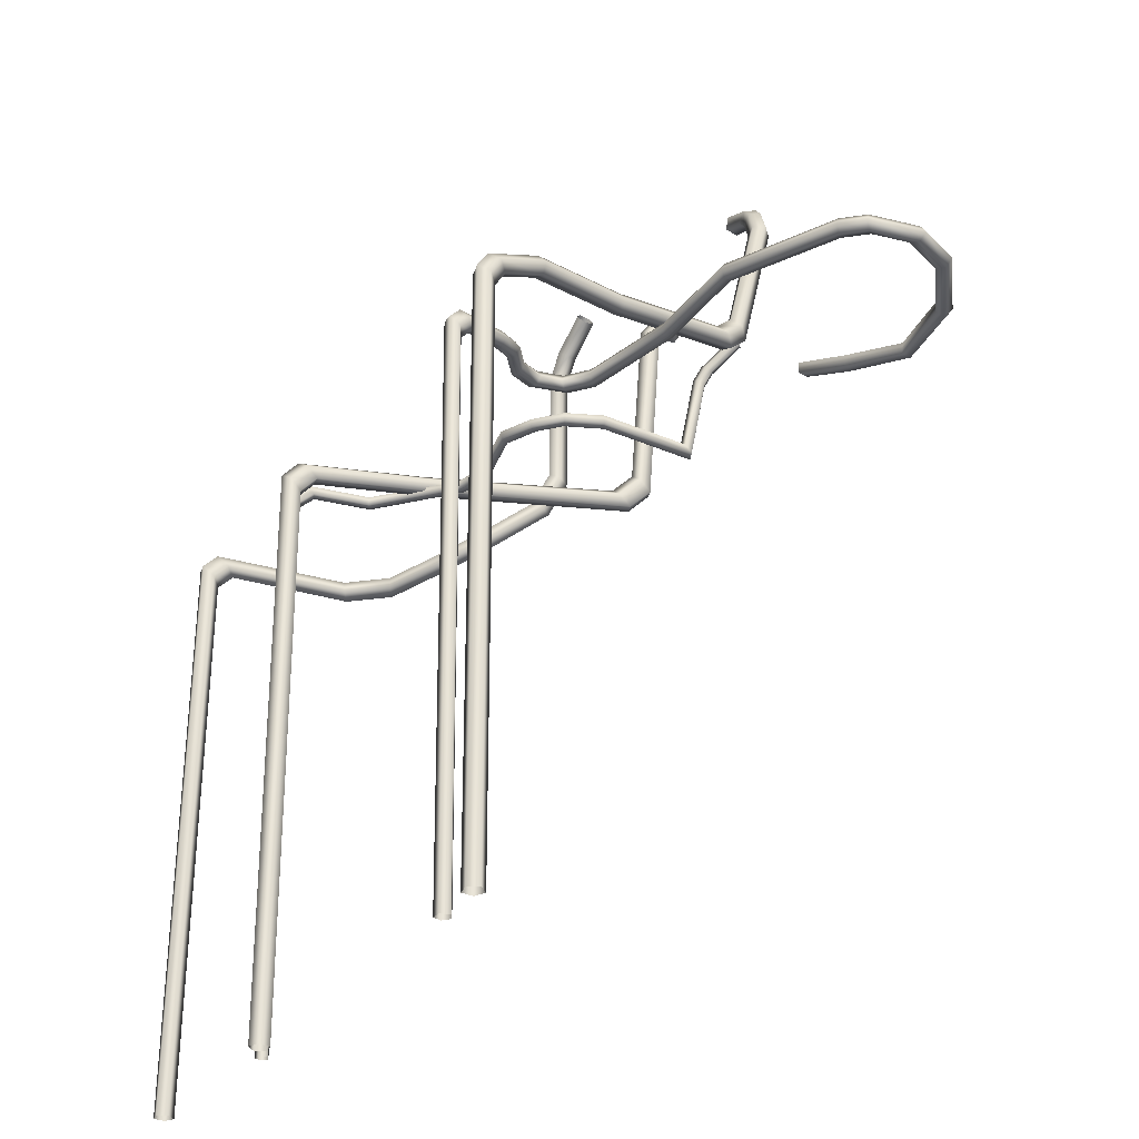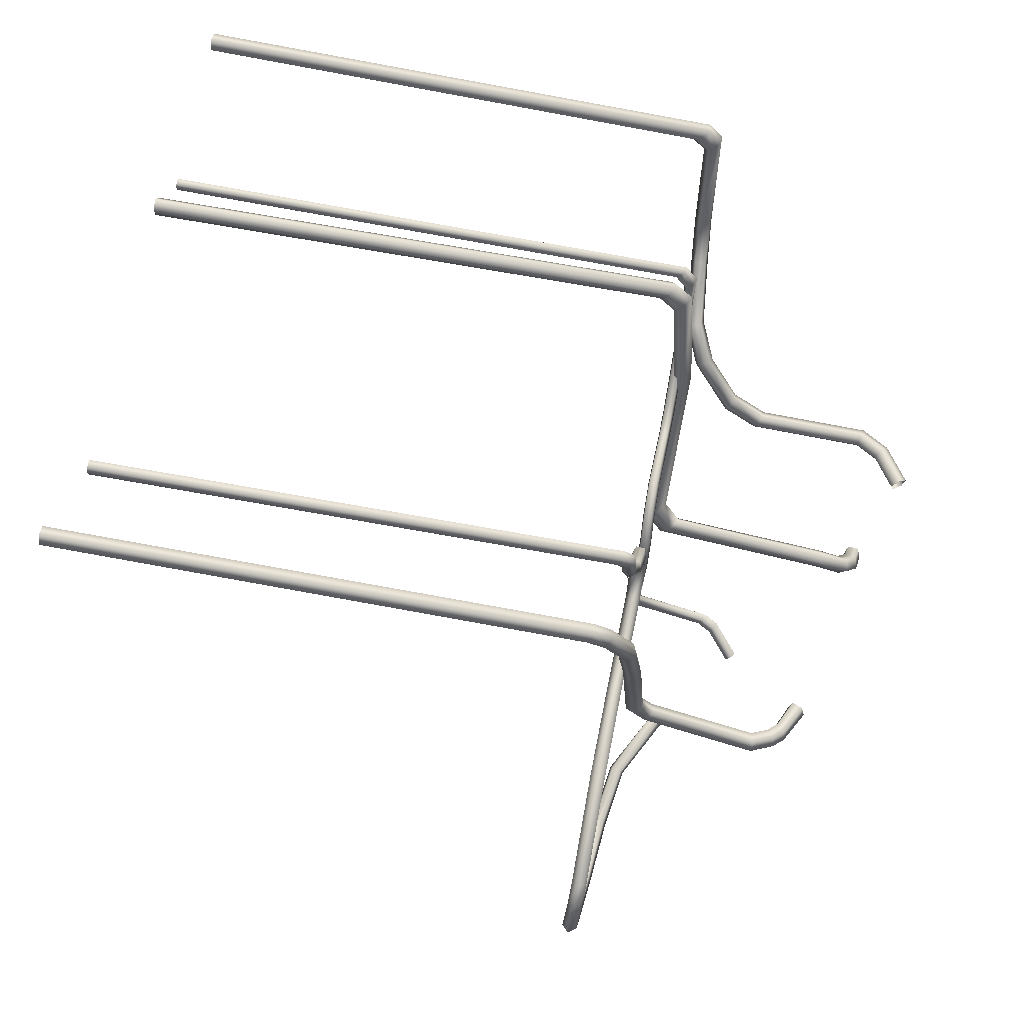
<metadata>
{"format":"obj","ext":"obj","renderer":"f3d","projection":"perspective","resolution":1024,"background":"white","views":[{"elev":-28.3,"azim":61.8,"up":"+Y"},{"elev":61.5,"azim":101.7,"up":"+Z"}]}
</metadata>
<code>
g C07_Boss
v 1.299 1.519 -77.5
v 1.336 1.74 -77.33
v 3.434 0.7383 -77.37
v 3.316 0.5166 -77.51
v 3.523 0.6468 -77.12
v 1.264 1.655 -77.07
v 3.46 0.3686 -77.09
v 1.183 1.383 -77.08
v 3.332 0.2881 -77.33
v 1.204 1.298 -77.35
v 1.204 1.298 -77.35
v 3.332 0.2881 -77.33
v 5.15 0.4681 -78.15
v 5.119 0.2438 -78.32
v 7.359 0.36 -77.73
v 7.397 0.1237 -77.9
v 7.247 0.2831 -77.46
v 5.098 0.3798 -77.89
v 7.215 -0.000621 -77.47
v 5.034 0.1009 -77.9
v 7.308 -0.09913 -77.74
v 5.047 0.01684 -78.16
v 5.047 0.01684 -78.16
v 7.308 -0.09913 -77.74
v 9.264 0.2953 -76.37
v 9.439 0.0501 -76.44
v 8.953 0.2316 -76.25
v 8.936 -0.05284 -76.24
v 9.237 -0.165 -76.36
v 9.237 -0.165 -76.36
v 9.884 0.307 -75.15
v 10.05 0.06077 -75.2
v 9.596 0.3937 -73.78
v 9.722 0.1577 -73.65
v 9.36 0.3142 -74
v 9.58 0.246 -75.04
v 9.341 0.02908 -74.01
v 9.56 -0.03824 -75.03
v 9.565 -0.06754 -73.79
v 9.852 -0.1529 -75.13
v 9.852 -0.1529 -75.13
v 9.565 -0.06754 -73.79
v 9.051 0.418 -73.21
v 9.176 0.1814 -73.08
v 5.996 0.3877 -71.69
v 6.08 0.1502 -71.55
v 5.85 0.3111 -71.94
v 8.816 0.3397 -73.44
v 5.843 0.02626 -71.95
v 8.795 0.05465 -73.45
v 5.985 -0.07317 -71.71
v 9.018 -0.04316 -73.23
v 9.018 -0.04316 -73.23
v 5.985 -0.07317 -71.71
v 2.941 0.3574 -71.68
v 2.983 0.119 -71.52
v -0.0779 0.3846 -71.08
v 0.0601 0.1512 -70.95
v -0.3055 0.301 -71.32
v 2.884 0.2825 -71.94
v -0.3081 0.01585 -71.33
v 2.891 -0.002137 -71.96
v -0.0822 -0.07672 -71.1
v 2.952 -0.1032 -71.7
v 2.952 -0.1032 -71.7
v -0.0822 -0.07672 -71.1
v -0.6982 0.3577 -70.54
v -0.5708 0.1243 -70.41
v -0.8335 0.36 -69.79
v -0.6658 0.126 -69.83
v -1.124 0.2778 -69.7
v -0.9139 0.2741 -70.77
v -1.132 -0.007225 -69.69
v -0.9156 -0.01102 -70.79
v -0.845 -0.1011 -69.77
v -0.7001 -0.1037 -70.56
v -0.7001 -0.1037 -70.56
v -0.845 -0.1011 -69.77
v -0.5591 0.3848 -69.12
v -0.3817 0.1509 -69.16
v 0.2107 0.3476 -68.58
v 0.3549 0.1117 -68.65
v -0.03275 0.2682 -68.45
v -0.8584 0.3023 -69.04
v -0.03887 -0.01669 -68.43
v -0.866 0.01728 -69.02
v 0.2008 -0.1134 -68.56
v -0.5715 -0.07629 -69.1
v -0.5715 -0.07629 -69.1
v 0.2008 -0.1134 -68.56
v 0.6489 0.2367 -67.97
v 0.7906 -0.001973 -68.04
v 1.078 0.2305 -66.49
v 1.146 -0.01707 -66.77
v 0.7958 0.1736 -66.46
v 0.4025 0.1618 -67.83
v 0.6896 -0.1101 -66.72
v 0.3912 -0.1221 -67.82
v 0.9062 -0.2273 -66.91
v 0.6305 -0.2241 -67.95
v 0.6305 -0.2241 -67.95
v 0.9062 -0.2273 -66.91
v 1.182 -0.1296 -66.14
v 1.246 -0.3799 -66.42
v 1.404 -16.99 -66.14
v 1.465 -16.99 -66.42
v 1.12 -16.99 -66.12
v 0.8995 -0.1822 -66.12
v 1.006 -16.99 -66.38
v 0.7885 -0.4649 -66.38
v 1.218 -16.99 -66.57
v 1.003 -0.5871 -66.57
v 1.003 -0.5871 -66.57
v 1.218 -16.99 -66.57
v 0.841 6.125 -75.67
v 0.9327 6.388 -75.45
v 2.016 5.86 -75.31
v 1.808 5.685 -75.55
v 1.871 5.804 -74.99
v 0.8473 6.288 -75.11
v 1.573 5.593 -75.03
v 0.7028 5.962 -75.13
v 1.534 5.518 -75.38
v 0.6989 5.862 -75.47
v 0.6989 5.862 -75.47
v 1.534 5.518 -75.38
v 2.34 5.539 -75.26
v 2.135 5.369 -75.5
v 2.694 4.826 -75.19
v 2.456 4.727 -75.44
v 2.515 4.838 -74.87
v 2.196 5.485 -74.94
v 2.167 4.746 -74.93
v 1.902 5.282 -74.98
v 2.13 4.677 -75.28
v 1.865 5.21 -75.33
v 1.865 5.21 -75.33
v 2.13 4.677 -75.28
v 2.69 1.197 -74.3
v 2.472 0.9102 -74.52
v 2.49 1.463 -74.06
v 2.148 1.34 -74.13
v 2.136 0.9983 -74.41
v 2.136 0.9983 -74.41
v 2.728 0.8138 -73.83
v 2.512 0.5256 -74.05
v 3.075 0.6455 -70.41
v 2.89 0.3408 -70.39
v 2.847 0.9144 -70.36
v 2.524 1.079 -73.59
v 2.522 0.7758 -70.31
v 2.183 0.954 -73.67
v 2.549 0.4213 -70.33
v 2.175 0.6123 -73.95
v 2.175 0.6123 -73.95
v 2.549 0.4213 -70.33
v 3.796 0.4936 -67.63
v 3.603 0.1897 -67.66
v 3.583 0.7574 -67.51
v 3.258 0.6166 -67.46
v 3.271 0.2658 -67.55
v 3.271 0.2658 -67.55
v 4.184 -0.1673 -66.14
v 3.933 -0.3712 -66.39
v 4.022 0.008679 -65.82
v 3.671 -0.08637 -65.87
v 3.616 -0.3211 -66.22
v 3.616 -0.3211 -66.22
v 4.273 -0.6816 -65.81
v 4.022 -0.8854 -66.06
v 4.469 -17.48 -65.72
v 4.216 -17.48 -65.97
v 4.31 -17.48 -65.4
v 4.112 -0.5056 -65.49
v 3.958 -17.48 -65.45
v 3.761 -0.6006 -65.54
v 3.899 -17.49 -65.81
v 3.705 -0.8354 -65.89
v 3.705 -0.8354 -65.89
v 3.899 -17.49 -65.81
v -6.453 7.305 -77.8
v -6.554 7.592 -77.62
v -5.805 7.499 -77.07
v -5.776 7.221 -77.31
v -6.111 7.401 -76.87
v -6.762 7.482 -77.35
v -6.271 7.063 -76.99
v -6.791 7.128 -77.37
v -6.064 6.952 -77.26
v -6.6 7.018 -77.65
v -6.6 7.018 -77.65
v -6.064 6.952 -77.26
v -5.437 7.181 -76.66
v -5.412 6.902 -76.9
v -5.141 6.148 -75.92
v -5.172 6.021 -76.27
v -5.469 6.159 -75.78
v -5.742 7.086 -76.46
v -5.704 6.039 -76.05
v -5.906 6.749 -76.58
v -5.52 5.954 -76.35
v -5.703 6.635 -76.85
v -5.703 6.635 -76.85
v -5.52 5.954 -76.35
v -5.269 0.7766 -75.58
v -5.276 0.429 -75.92
v -5.603 1.017 -75.48
v -5.816 0.8186 -75.76
v -5.614 0.4549 -76.03
v -5.614 0.4549 -76.03
v -5.5 0.242 -75.02
v -5.503 -0.1063 -75.36
v -7.734 0.4364 -69.67
v -7.844 0.09912 -69.71
v -8.014 0.6525 -69.74
v -5.837 0.4813 -74.93
v -8.296 0.4487 -69.82
v -6.047 0.2809 -75.21
v -8.191 0.1067 -69.8
v -5.84 -0.08223 -75.47
v -5.84 -0.08223 -75.47
v -8.191 0.1067 -69.8
v -8.19 0.1368 -66.09
v -8.244 -0.1777 -66.44
v -8.509 0.3188 -65.93
v -8.76 0.1168 -66.18
v -8.596 -0.1899 -66.5
v -8.596 -0.1899 -66.5
v -8.245 -0.3767 -65.62
v -8.297 -0.6918 -65.97
v -8.059 -17.48 -65.53
v -8.114 -17.48 -65.88
v -8.376 -17.48 -65.37
v -8.565 -0.1965 -65.46
v -8.628 -17.49 -65.62
v -8.814 -0.4002 -65.71
v -8.466 -17.49 -65.94
v -8.648 -0.7063 -66.03
v -8.648 -0.7063 -66.03
v -8.466 -17.49 -65.94
v -8.609 8.427 -75.25
v -8.792 8.661 -75.45
v -9.935 7.844 -75.36
v -9.692 7.652 -75.17
v -9.885 7.763 -75.7
v -8.755 8.572 -75.79
v -9.612 7.521 -75.72
v -8.548 8.282 -75.81
v -8.458 8.192 -75.47
v -9.492 7.452 -75.39
v -8.548 8.282 -75.81
v -9.612 7.521 -75.72
v -10.43 6.915 -75.26
v -10.12 6.847 -75.08
v -10.35 6.877 -75.61
v -9.999 6.786 -75.64
v -9.856 6.767 -75.32
v -9.999 6.786 -75.64
v -10.45 3.282 -75.24
v -10.13 3.305 -75.07
v -10.39 3.103 -75.59
v -10.03 3.016 -75.64
v -9.877 3.141 -75.32
v -10.03 3.016 -75.64
v -10.64 2.163 -74.69
v -10.32 2.18 -74.53
v -11.09 1.166 -73.38
v -10.8 1.093 -73.13
v -11.12 0.8725 -73.58
v -10.59 1.985 -75.04
v -10.84 0.6187 -73.46
v -10.24 1.893 -75.1
v -10.07 2.014 -74.78
v -10.65 0.7549 -73.18
v -10.24 1.893 -75.1
v -10.84 0.6187 -73.46
v -12.01 0.6153 -72.44
v -11.72 0.5421 -72.19
v -14.03 0.3611 -71.5
v -13.69 0.3105 -71.27
v -14.18 0.04162 -71.62
v -12.04 0.3205 -72.64
v -13.93 -0.2061 -71.48
v -11.77 0.06484 -72.52
v -11.57 0.2018 -72.24
v -13.63 -0.03985 -71.26
v -11.77 0.06484 -72.52
v -13.93 -0.2061 -71.48
v -14.85 0.2597 -70.3
v -14.51 0.2274 -70.08
v -15.17 0.2304 -65.99
v -14.82 0.2577 -65.93
v -15.24 -0.1152 -66.34
v -14.98 -0.06711 -70.43
v -14.92 -0.3017 -66.5
v -14.73 -0.301 -70.27
v -14.43 -0.1184 -70.06
v -14.67 -0.07157 -66.24
v -14.73 -0.301 -70.27
v -14.92 -0.3017 -66.5
v -15.22 -0.2144 -65.55
v -14.87 -0.1809 -65.49
v -15.57 -17.48 -65.46
v -15.22 -17.48 -65.4
v -15.62 -17.48 -65.81
v -15.27 -0.5621 -65.9
v -15.3 -17.49 -65.97
v -14.95 -0.7435 -66.05
v -14.7 -0.5079 -65.8
v -15.05 -17.49 -65.71
v -14.95 -0.7435 -66.05
v -15.3 -17.49 -65.97
v -1.133 3.636 -76.44
v -1.31 3.777 -76.47
v -2.037 2.965 -75.82
v -1.813 2.875 -75.84
v -2.14 2.918 -76.02
v -1.42 3.723 -76.66
v -1.981 2.799 -76.16
v -1.31 3.549 -76.76
v -1.779 2.772 -76.05
v -1.133 3.495 -76.62
v -1.133 3.495 -76.62
v -1.779 2.772 -76.05
v -2.192 2.539 -75.64
v -1.969 2.448 -75.66
v -2.23 0.2171 -75.18
v -2.012 0.1574 -75.23
v -2.36 0.01702 -75.33
v -2.298 2.492 -75.84
v -2.222 -0.1663 -75.48
v -2.14 2.373 -75.98
v -2.006 -0.07958 -75.42
v -1.937 2.345 -75.87
v -1.937 2.345 -75.87
v -2.006 -0.07958 -75.42
v -2.093 0.3518 -72.55
v -1.877 0.2718 -72.48
v -2.241 0.1729 -72.62
v -2.118 -0.01751 -72.58
v -1.893 0.04309 -72.49
v -1.893 0.04309 -72.49
v -2.495 0.3584 -71.5
v -2.281 0.2702 -71.42
v -3.096 0.3235 -70.89
v -2.996 0.2251 -70.7
v -3.156 0.1583 -71.05
v -2.648 0.1855 -71.56
v -3.095 -0.04212 -70.95
v -2.528 -0.01013 -71.53
v -2.996 -0.000874 -70.73
v -2.302 0.04234 -71.44
v -2.302 0.04234 -71.44
v -2.996 -0.000874 -70.73
v -4.045 0.3005 -70.45
v -3.946 0.2003 -70.25
v -6.167 0.2994 -70.87
v -6.155 0.2003 -70.66
v -6.178 0.1346 -71.03
v -4.105 0.1367 -70.6
v -6.173 -0.06631 -70.92
v -4.043 -0.06465 -70.5
v -6.159 -0.02567 -70.7
v -3.944 -0.02534 -70.29
v -3.944 -0.02534 -70.29
v -6.159 -0.02567 -70.7
v -7.107 0.2981 -70.61
v -7.09 0.1987 -70.39
v -9.333 0.2924 -68.62
v -9.147 0.1905 -68.49
v -9.479 0.1299 -68.71
v -7.121 0.1334 -70.78
v -9.384 -0.07247 -68.64
v -7.114 -0.0676 -70.66
v -9.179 -0.03505 -68.51
v -7.095 -0.02724 -70.43
v -7.095 -0.02724 -70.43
v -9.179 -0.03505 -68.51
v -9.702 0.326 -66.58
v -9.478 0.2555 -66.61
v -9.802 0.1422 -66.79
v -9.642 -0.04159 -66.94
v -9.441 0.02712 -66.83
v -9.441 0.02712 -66.83
v -9.781 -0.03967 -66.16
v -9.554 -0.1034 -66.18
v -9.873 -17.25 -66.16
v -9.647 -17.25 -66.18
v -9.968 -17.25 -66.36
v -9.876 -0.2282 -66.36
v -9.8 -17.25 -66.52
v -9.709 -0.4085 -66.52
v -9.601 -17.25 -66.4
v -9.51 -0.3314 -66.4
v -9.51 -0.3314 -66.4
v -9.601 -17.25 -66.4
f 1 2 3
f 1 3 4
f 2 5 3
f 2 6 5
f 6 7 5
f 6 8 7
f 8 9 7
f 8 10 9
f 11 1 4
f 11 4 12
f 4 3 13
f 4 13 14
f 12 4 14
f 14 13 15
f 14 15 16
f 13 17 15
f 13 18 17
f 3 5 18
f 3 18 13
f 18 19 17
f 18 20 19
f 5 7 20
f 5 20 18
f 20 21 19
f 20 22 21
f 7 9 22
f 7 22 20
f 23 14 16
f 12 14 23
f 23 16 24
f 16 15 25
f 16 25 26
f 24 16 26
f 15 17 27
f 15 27 25
f 17 19 28
f 17 28 27
f 19 21 29
f 19 29 28
f 24 26 30
f 26 25 31
f 26 31 32
f 30 26 32
f 32 31 33
f 32 33 34
f 31 35 33
f 31 36 35
f 25 27 36
f 25 36 31
f 36 37 35
f 36 38 37
f 27 28 38
f 27 38 36
f 38 39 37
f 38 40 39
f 28 29 40
f 28 40 38
f 41 32 34
f 30 32 41
f 41 34 42
f 34 33 43
f 34 43 44
f 42 34 44
f 44 43 45
f 44 45 46
f 43 47 45
f 43 48 47
f 33 35 48
f 33 48 43
f 48 49 47
f 48 50 49
f 35 37 50
f 35 50 48
f 50 51 49
f 50 52 51
f 37 39 52
f 37 52 50
f 53 44 46
f 42 44 53
f 53 46 54
f 46 45 55
f 46 55 56
f 54 46 56
f 56 55 57
f 56 57 58
f 55 59 57
f 55 60 59
f 45 47 60
f 45 60 55
f 60 61 59
f 60 62 61
f 47 49 62
f 47 62 60
f 62 63 61
f 62 64 63
f 49 51 64
f 49 64 62
f 65 56 58
f 54 56 65
f 65 58 66
f 58 57 67
f 58 67 68
f 66 58 68
f 68 67 69
f 68 69 70
f 67 71 69
f 67 72 71
f 57 59 72
f 57 72 67
f 72 73 71
f 72 74 73
f 59 61 74
f 59 74 72
f 74 75 73
f 74 76 75
f 61 63 76
f 61 76 74
f 77 68 70
f 66 68 77
f 77 70 78
f 70 69 79
f 70 79 80
f 78 70 80
f 80 79 81
f 80 81 82
f 79 83 81
f 79 84 83
f 69 71 84
f 69 84 79
f 84 85 83
f 84 86 85
f 71 73 86
f 71 86 84
f 86 87 85
f 86 88 87
f 73 75 88
f 73 88 86
f 89 80 82
f 78 80 89
f 89 82 90
f 82 81 91
f 82 91 92
f 90 82 92
f 92 91 93
f 92 93 94
f 91 95 93
f 91 96 95
f 81 83 96
f 81 96 91
f 96 97 95
f 96 98 97
f 83 85 98
f 83 98 96
f 98 99 97
f 98 100 99
f 85 87 100
f 85 100 98
f 101 92 94
f 90 92 101
f 101 94 102
f 94 93 103
f 94 103 104
f 102 94 104
f 104 103 105
f 104 105 106
f 103 107 105
f 103 108 107
f 93 95 108
f 93 108 103
f 108 109 107
f 108 110 109
f 95 97 110
f 95 110 108
f 110 111 109
f 110 112 111
f 97 99 112
f 97 112 110
f 113 104 106
f 102 104 113
f 113 106 114
f 115 116 117
f 115 117 118
f 116 119 117
f 116 120 119
f 120 121 119
f 120 122 121
f 122 123 121
f 122 124 123
f 125 115 118
f 125 118 126
f 118 117 127
f 118 127 128
f 126 118 128
f 128 127 129
f 128 129 130
f 127 131 129
f 127 132 131
f 117 119 132
f 117 132 127
f 132 133 131
f 132 134 133
f 119 121 134
f 119 134 132
f 134 135 133
f 134 136 135
f 121 123 136
f 121 136 134
f 137 128 130
f 126 128 137
f 137 130 138
f 130 129 139
f 130 139 140
f 138 130 140
f 129 131 141
f 129 141 139
f 131 133 142
f 131 142 141
f 133 135 143
f 133 143 142
f 138 140 144
f 140 139 145
f 140 145 146
f 144 140 146
f 146 145 147
f 146 147 148
f 145 149 147
f 145 150 149
f 139 141 150
f 139 150 145
f 150 151 149
f 150 152 151
f 141 142 152
f 141 152 150
f 152 153 151
f 152 154 153
f 142 143 154
f 142 154 152
f 155 146 148
f 144 146 155
f 155 148 156
f 148 147 157
f 148 157 158
f 156 148 158
f 147 149 159
f 147 159 157
f 149 151 160
f 149 160 159
f 151 153 161
f 151 161 160
f 156 158 162
f 158 157 163
f 158 163 164
f 162 158 164
f 157 159 165
f 157 165 163
f 159 160 166
f 159 166 165
f 160 161 167
f 160 167 166
f 162 164 168
f 164 163 169
f 164 169 170
f 168 164 170
f 170 169 171
f 170 171 172
f 169 173 171
f 169 174 173
f 163 165 174
f 163 174 169
f 174 175 173
f 174 176 175
f 165 166 176
f 165 176 174
f 176 177 175
f 176 178 177
f 166 167 178
f 166 178 176
f 179 170 172
f 168 170 179
f 179 172 180
f 181 182 183
f 181 183 184
f 182 185 183
f 182 186 185
f 186 187 185
f 186 188 187
f 188 189 187
f 188 190 189
f 191 181 184
f 191 184 192
f 184 183 193
f 184 193 194
f 192 184 194
f 194 193 195
f 194 195 196
f 193 197 195
f 193 198 197
f 183 185 198
f 183 198 193
f 198 199 197
f 198 200 199
f 185 187 200
f 185 200 198
f 200 201 199
f 200 202 201
f 187 189 202
f 187 202 200
f 203 194 196
f 192 194 203
f 203 196 204
f 196 195 205
f 196 205 206
f 204 196 206
f 195 197 207
f 195 207 205
f 197 199 208
f 197 208 207
f 199 201 209
f 199 209 208
f 204 206 210
f 206 205 211
f 206 211 212
f 210 206 212
f 212 211 213
f 212 213 214
f 211 215 213
f 211 216 215
f 205 207 216
f 205 216 211
f 216 217 215
f 216 218 217
f 207 208 218
f 207 218 216
f 218 219 217
f 218 220 219
f 208 209 220
f 208 220 218
f 221 212 214
f 210 212 221
f 221 214 222
f 214 213 223
f 214 223 224
f 222 214 224
f 213 215 225
f 213 225 223
f 215 217 226
f 215 226 225
f 217 219 227
f 217 227 226
f 222 224 228
f 224 223 229
f 224 229 230
f 228 224 230
f 230 229 231
f 230 231 232
f 229 233 231
f 229 234 233
f 223 225 234
f 223 234 229
f 234 235 233
f 234 236 235
f 225 226 236
f 225 236 234
f 236 237 235
f 236 238 237
f 226 227 238
f 226 238 236
f 239 230 232
f 228 230 239
f 239 232 240
f 241 242 243
f 241 243 244
f 242 245 243
f 242 246 245
f 246 247 245
f 246 248 247
f 249 241 244
f 249 244 250
f 251 249 250
f 251 250 252
f 244 243 253
f 244 253 254
f 250 244 254
f 243 245 255
f 243 255 253
f 245 247 256
f 245 256 255
f 252 250 257
f 250 254 257
f 252 257 258
f 254 253 259
f 254 259 260
f 257 254 260
f 253 255 261
f 253 261 259
f 255 256 262
f 255 262 261
f 258 257 263
f 257 260 263
f 258 263 264
f 260 259 265
f 260 265 266
f 263 260 266
f 266 265 267
f 266 267 268
f 265 269 267
f 265 270 269
f 259 261 270
f 259 270 265
f 270 271 269
f 270 272 271
f 261 262 272
f 261 272 270
f 273 266 268
f 264 263 273
f 263 266 273
f 273 268 274
f 275 273 274
f 264 273 275
f 275 274 276
f 268 267 277
f 268 277 278
f 274 268 278
f 278 277 279
f 278 279 280
f 277 281 279
f 277 282 281
f 267 269 282
f 267 282 277
f 282 283 281
f 282 284 283
f 269 271 284
f 269 284 282
f 285 278 280
f 276 274 285
f 274 278 285
f 285 280 286
f 287 285 286
f 276 285 287
f 287 286 288
f 280 279 289
f 280 289 290
f 286 280 290
f 290 289 291
f 290 291 292
f 289 293 291
f 289 294 293
f 279 281 294
f 279 294 289
f 294 295 293
f 294 296 295
f 281 283 296
f 281 296 294
f 297 290 292
f 288 286 297
f 286 290 297
f 297 292 298
f 299 297 298
f 288 297 299
f 299 298 300
f 292 291 301
f 292 301 302
f 298 292 302
f 302 301 303
f 302 303 304
f 301 305 303
f 301 306 305
f 291 293 306
f 291 306 301
f 306 307 305
f 306 308 307
f 293 295 308
f 293 308 306
f 309 302 304
f 300 298 309
f 298 302 309
f 309 304 310
f 311 309 310
f 300 309 311
f 311 310 312
f 313 314 315
f 313 315 316
f 314 317 315
f 314 318 317
f 318 319 317
f 318 320 319
f 320 321 319
f 320 322 321
f 323 313 316
f 323 316 324
f 316 315 325
f 316 325 326
f 324 316 326
f 326 325 327
f 326 327 328
f 325 329 327
f 325 330 329
f 315 317 330
f 315 330 325
f 330 331 329
f 330 332 331
f 317 319 332
f 317 332 330
f 332 333 331
f 332 334 333
f 319 321 334
f 319 334 332
f 335 326 328
f 324 326 335
f 335 328 336
f 328 327 337
f 328 337 338
f 336 328 338
f 327 329 339
f 327 339 337
f 329 331 340
f 329 340 339
f 331 333 341
f 331 341 340
f 336 338 342
f 338 337 343
f 338 343 344
f 342 338 344
f 344 343 345
f 344 345 346
f 343 347 345
f 343 348 347
f 337 339 348
f 337 348 343
f 348 349 347
f 348 350 349
f 339 340 350
f 339 350 348
f 350 351 349
f 350 352 351
f 340 341 352
f 340 352 350
f 353 344 346
f 342 344 353
f 353 346 354
f 346 345 355
f 346 355 356
f 354 346 356
f 356 355 357
f 356 357 358
f 355 359 357
f 355 360 359
f 345 347 360
f 345 360 355
f 360 361 359
f 360 362 361
f 347 349 362
f 347 362 360
f 362 363 361
f 362 364 363
f 349 351 364
f 349 364 362
f 365 356 358
f 354 356 365
f 365 358 366
f 358 357 367
f 358 367 368
f 366 358 368
f 368 367 369
f 368 369 370
f 367 371 369
f 367 372 371
f 357 359 372
f 357 372 367
f 372 373 371
f 372 374 373
f 359 361 374
f 359 374 372
f 374 375 373
f 374 376 375
f 361 363 376
f 361 376 374
f 377 368 370
f 366 368 377
f 377 370 378
f 370 369 379
f 370 379 380
f 378 370 380
f 369 371 381
f 369 381 379
f 371 373 382
f 371 382 381
f 373 375 383
f 373 383 382
f 378 380 384
f 380 379 385
f 380 385 386
f 384 380 386
f 386 385 387
f 386 387 388
f 385 389 387
f 385 390 389
f 379 381 390
f 379 390 385
f 390 391 389
f 390 392 391
f 381 382 392
f 381 392 390
f 392 393 391
f 392 394 393
f 382 383 394
f 382 394 392
f 395 386 388
f 384 386 395
f 395 388 396

</code>
